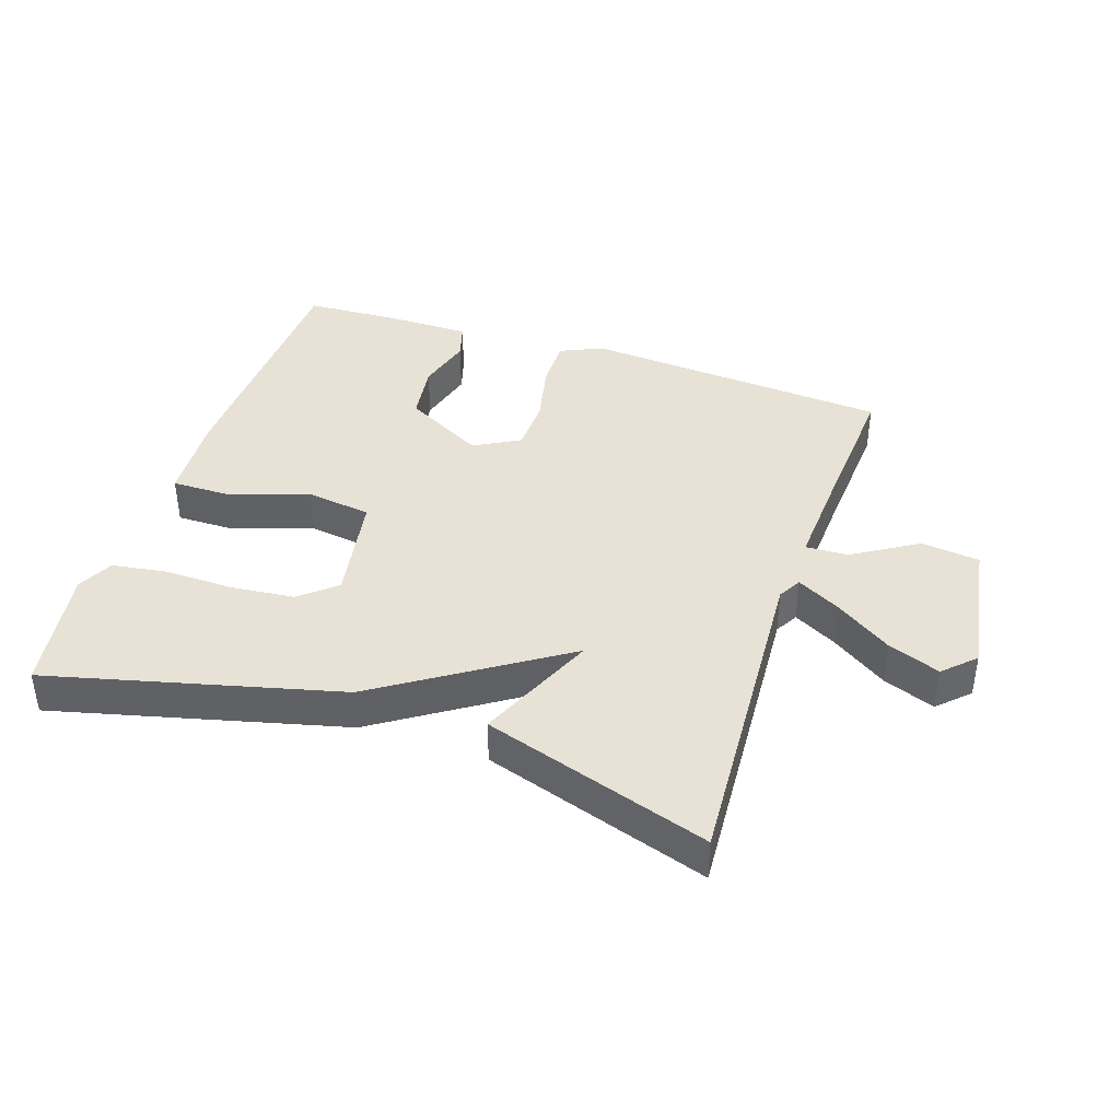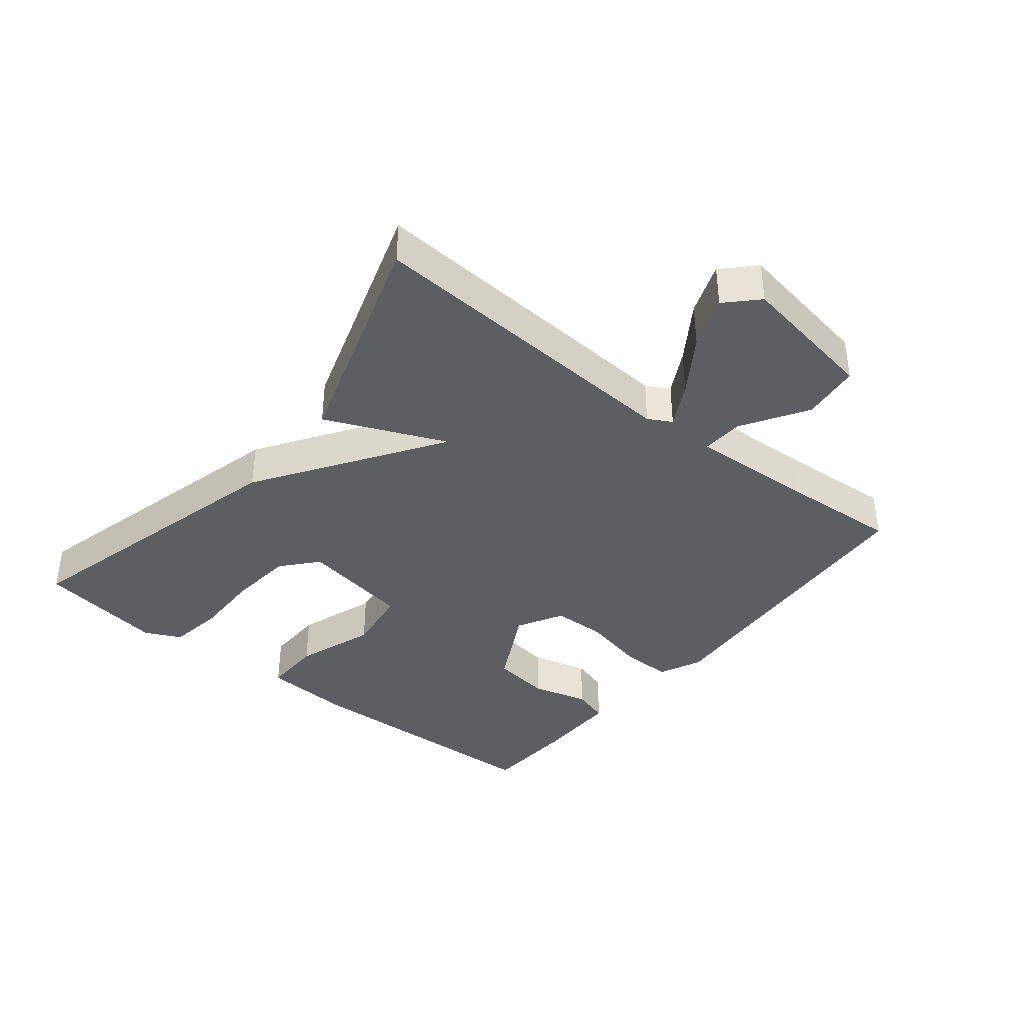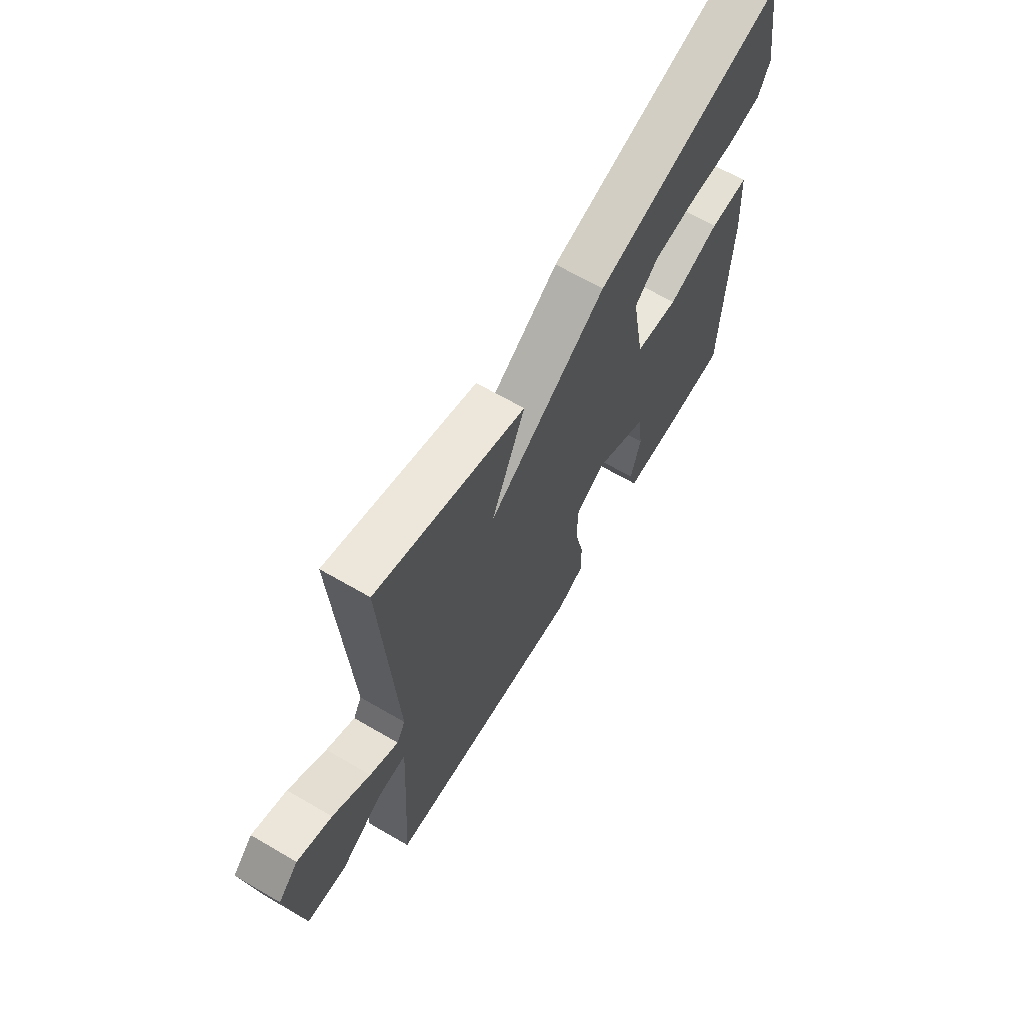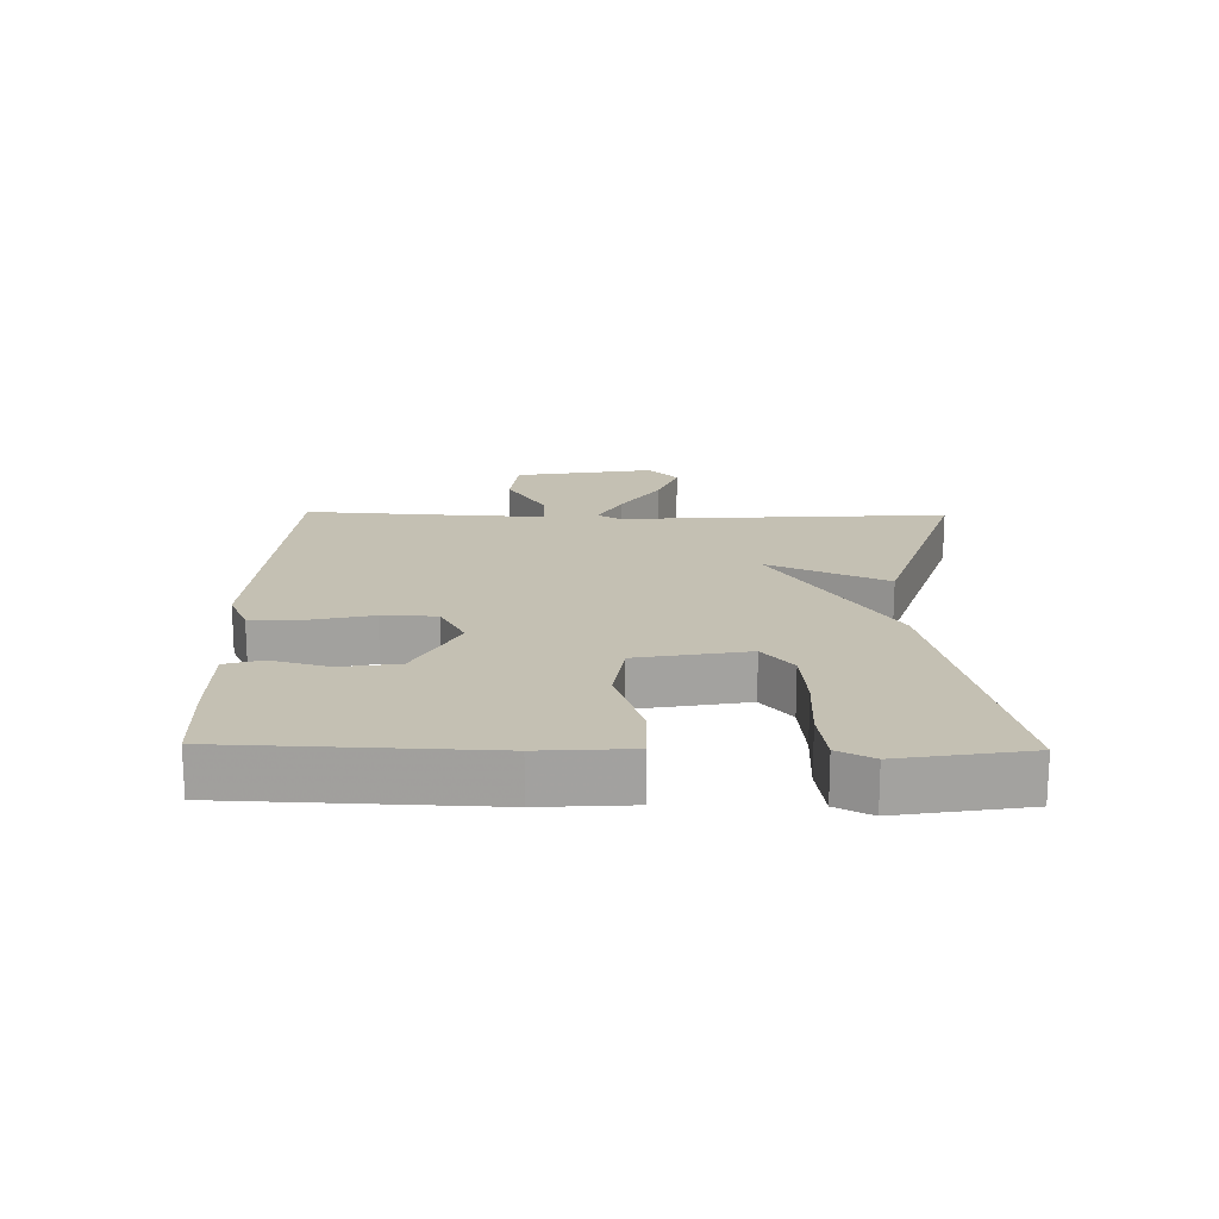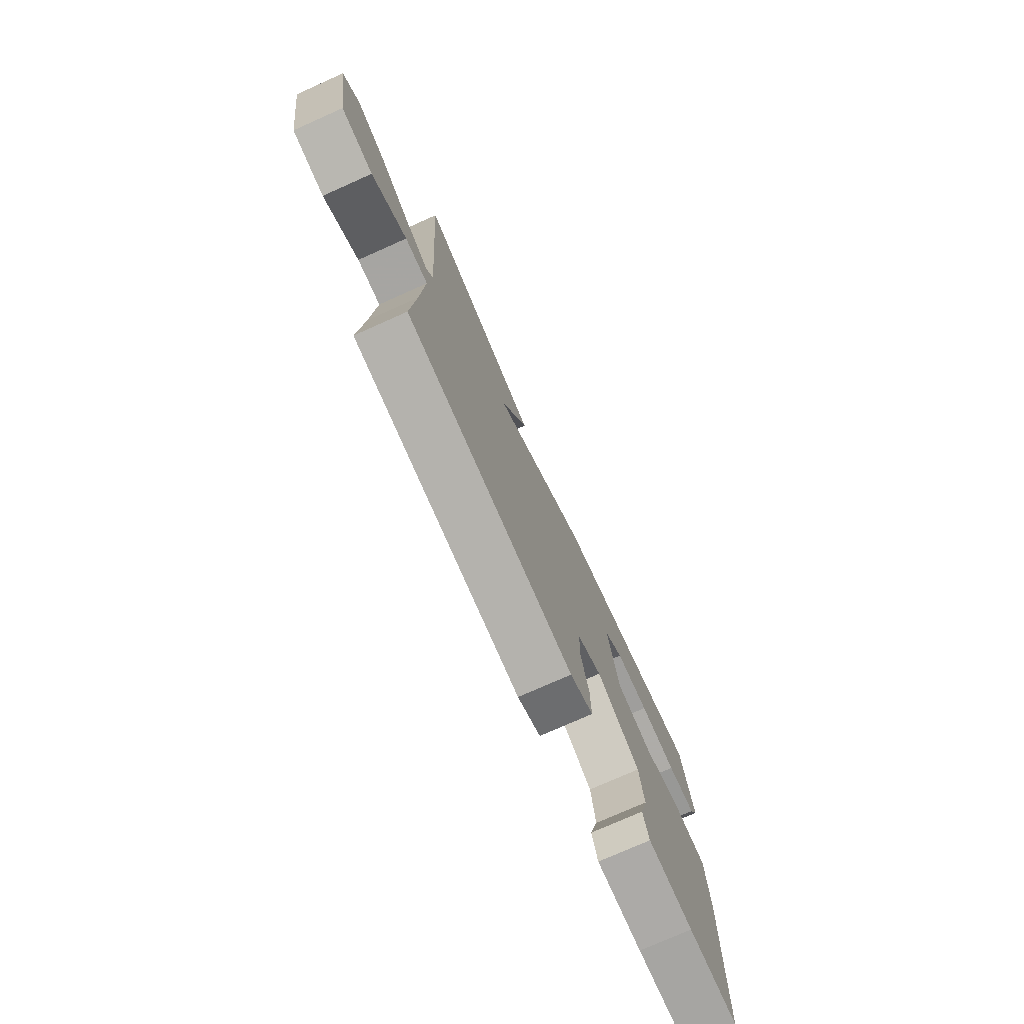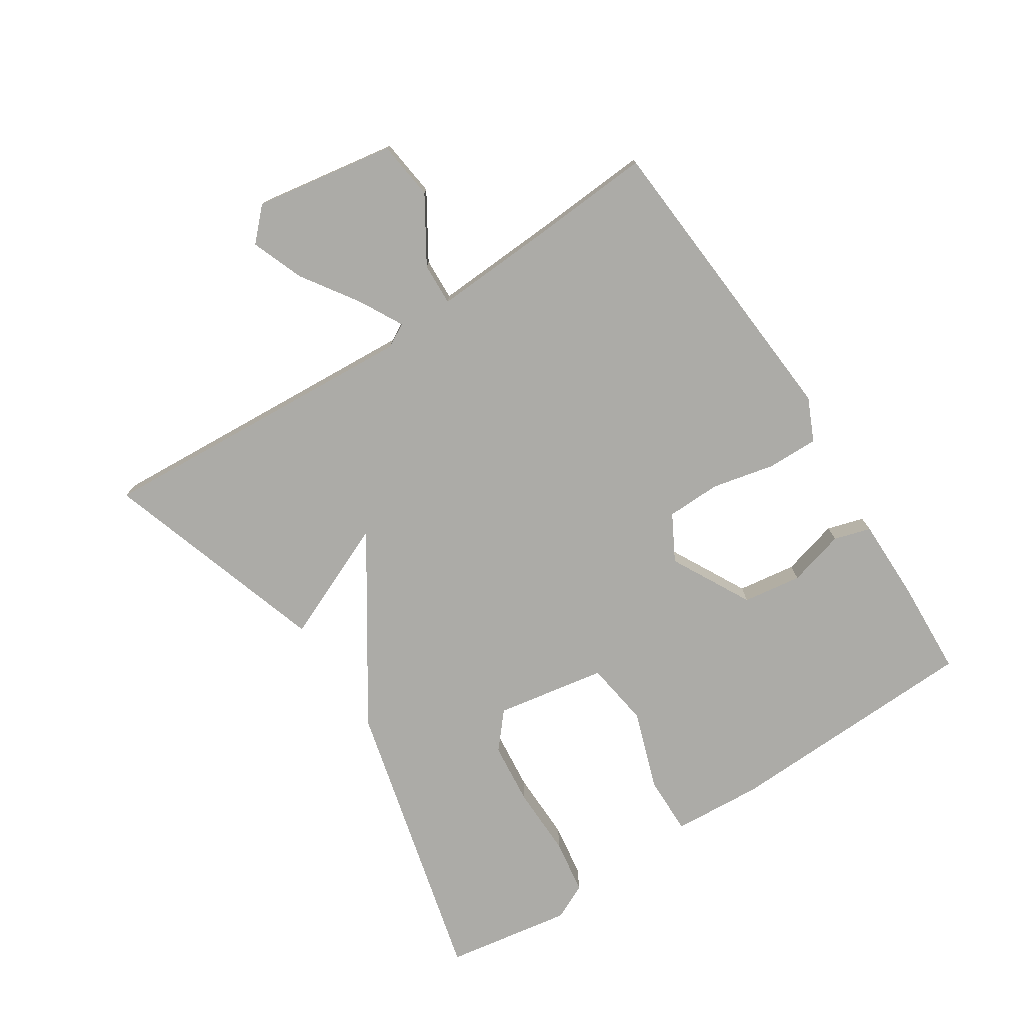
<metadata>
{"format":"obj","ext":"obj","renderer":"f3d","projection":"perspective","resolution":1024,"background":"white","views":[{"elev":40.3,"azim":18.5,"up":"+Y"},{"elev":-38.4,"azim":51.1,"up":"+Y"},{"elev":65.3,"azim":120.4,"up":"+Z"},{"elev":18.0,"azim":-88.9,"up":"+Y"},{"elev":-76.1,"azim":114.0,"up":"+Z"},{"elev":-76.2,"azim":123.0,"up":"+Y"}]}
</metadata>
<code>
v 0.5 0.07 -0.5
v 0.023 0.07 -0.535
v -0.043 0.07 -0.505
v -0.042 0.07 -0.426
v -0.02 0.07 -0.328
v -0.022 0.07 -0.244
v -0.093 0.07 -0.205
v -0.217 0.07 -0.271
v -0.23 0.07 -0.362
v -0.206 0.07 -0.45
v -0.223 0.07 -0.507
v -0.354 0.07 -0.507
v -0.5 0.07 -0.5
v -0.514 0.07 -0.103
v -0.505 0.07 0.037
v -0.413 0.07 0.036
v -0.291 0.07 -0.006
v -0.189 0.07 0.009
v -0.159 0.07 0.18
v -0.214 0.07 0.227
v -0.312 0.07 0.237
v -0.42 0.07 0.235
v -0.505 0.07 0.248
v -0.532 0.07 0.303
v -0.5 0.07 0.5
v -0.051 0.07 0.387
v 0.229 0.07 0.202
v 0.149 0.07 0.387
v 0.5 0.07 0.5
v 0.468 0.07 -0.007
v 0.488 0.07 -0.043
v 0.555 0.07 -0.007
v 0.643 0.07 0.052
v 0.724 0.07 0.083
v 0.771 0.07 0.037
v 0.735 0.07 -0.18
v 0.644 0.07 -0.191
v 0.544 0.07 -0.129
v 0.478 0.07 -0.126
v 0.488 0.07 -0.316
v 0.5 0 -0.5
v 0.023 0 -0.535
v -0.043 0 -0.505
v -0.042 0 -0.426
v -0.02 0 -0.328
v -0.022 0 -0.244
v -0.093 0 -0.205
v -0.217 0 -0.271
v -0.23 0 -0.362
v -0.206 0 -0.45
v -0.223 0 -0.507
v -0.354 0 -0.507
v -0.5 0 -0.5
v -0.514 0 -0.103
v -0.505 0 0.037
v -0.413 0 0.036
v -0.291 0 -0.006
v -0.189 0 0.009
v -0.159 0 0.18
v -0.214 0 0.227
v -0.312 0 0.237
v -0.42 0 0.235
v -0.505 0 0.248
v -0.532 0 0.303
v -0.5 0 0.5
v -0.051 0 0.387
v 0.229 0 0.202
v 0.149 0 0.387
v 0.5 0 0.5
v 0.468 0 -0.007
v 0.488 0 -0.043
v 0.555 0 -0.007
v 0.643 0 0.052
v 0.724 0 0.083
v 0.771 0 0.037
v 0.735 0 -0.18
v 0.644 0 -0.191
v 0.544 0 -0.129
v 0.478 0 -0.126
v 0.488 0 -0.316
f 36 37 38
f 35 36 38
f 34 35 38
f 33 34 38
f 32 33 38
f 31 32 38 39
f 30 31 39
f 27 28 29 30
f 27 30 39 40
f 24 25 26
f 23 24 26
f 22 23 26
f 21 22 26
f 20 21 26 27
f 19 20 27 40
f 15 16 17
f 14 15 17
f 13 14 17
f 12 13 17
f 11 12 17
f 9 10 11
f 9 11 17
f 8 9 17 18
f 3 4 5
f 2 3 5
f 1 2 5
f 40 1 5
f 40 5 6
f 19 40 6 7
f 7 8 18 19
f 78 77 76
f 78 76 75
f 78 75 74
f 78 74 73
f 78 73 72
f 79 78 72 71
f 79 71 70
f 70 69 68 67
f 80 79 70 67
f 66 65 64
f 66 64 63
f 66 63 62
f 66 62 61
f 67 66 61 60
f 80 67 60 59
f 57 56 55
f 57 55 54
f 57 54 53
f 57 53 52
f 57 52 51
f 51 50 49
f 57 51 49
f 58 57 49 48
f 45 44 43
f 45 43 42
f 45 42 41
f 45 41 80
f 46 45 80
f 47 46 80 59
f 59 58 48 47
f 1 41 42 2
f 2 42 43 3
f 3 43 44 4
f 4 44 45 5
f 5 45 46 6
f 6 46 47 7
f 7 47 48 8
f 8 48 49 9
f 9 49 50 10
f 10 50 51 11
f 11 51 52 12
f 12 52 53 13
f 13 53 54 14
f 14 54 55 15
f 15 55 56 16
f 16 56 57 17
f 17 57 58 18
f 18 58 59 19
f 19 59 60 20
f 20 60 61 21
f 21 61 62 22
f 22 62 63 23
f 23 63 64 24
f 24 64 65 25
f 25 65 66 26
f 26 66 67 27
f 27 67 68 28
f 28 68 69 29
f 29 69 70 30
f 30 70 71 31
f 31 71 72 32
f 32 72 73 33
f 33 73 74 34
f 34 74 75 35
f 35 75 76 36
f 36 76 77 37
f 37 77 78 38
f 38 78 79 39
f 39 79 80 40
f 40 80 41 1

</code>
